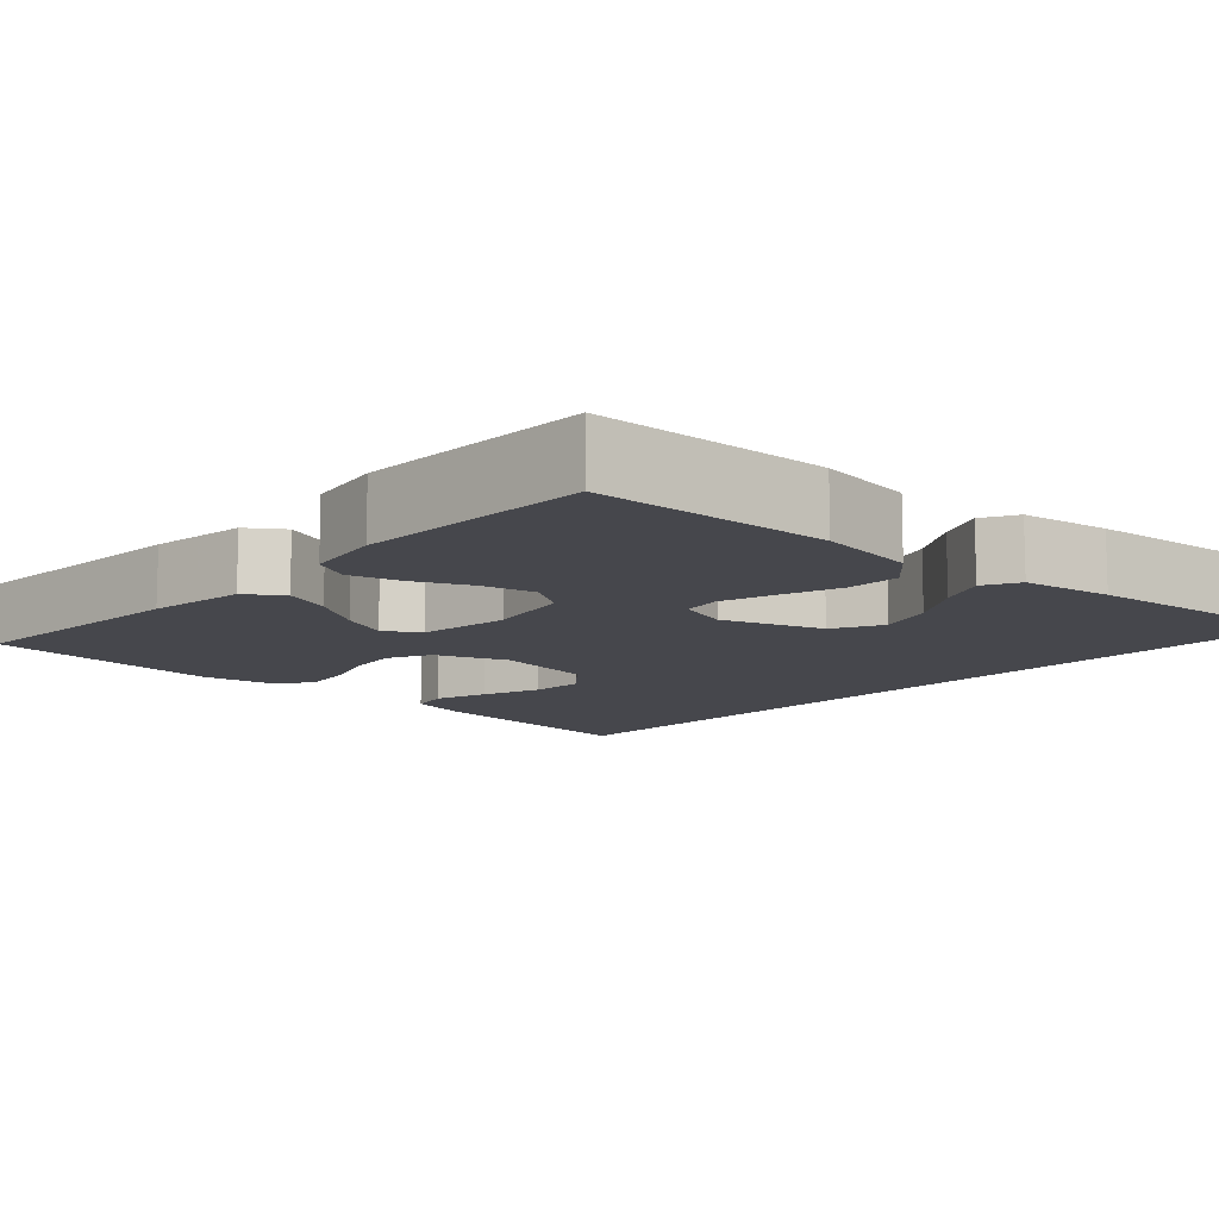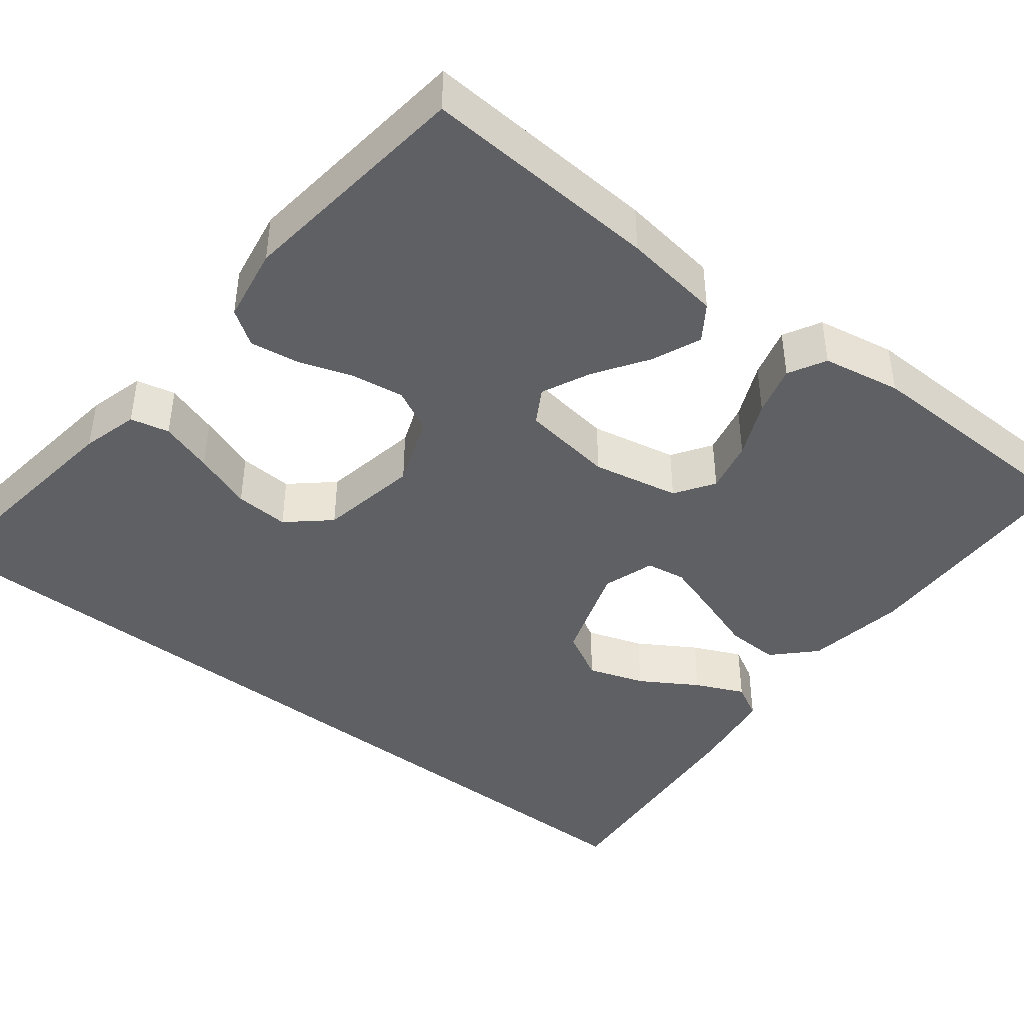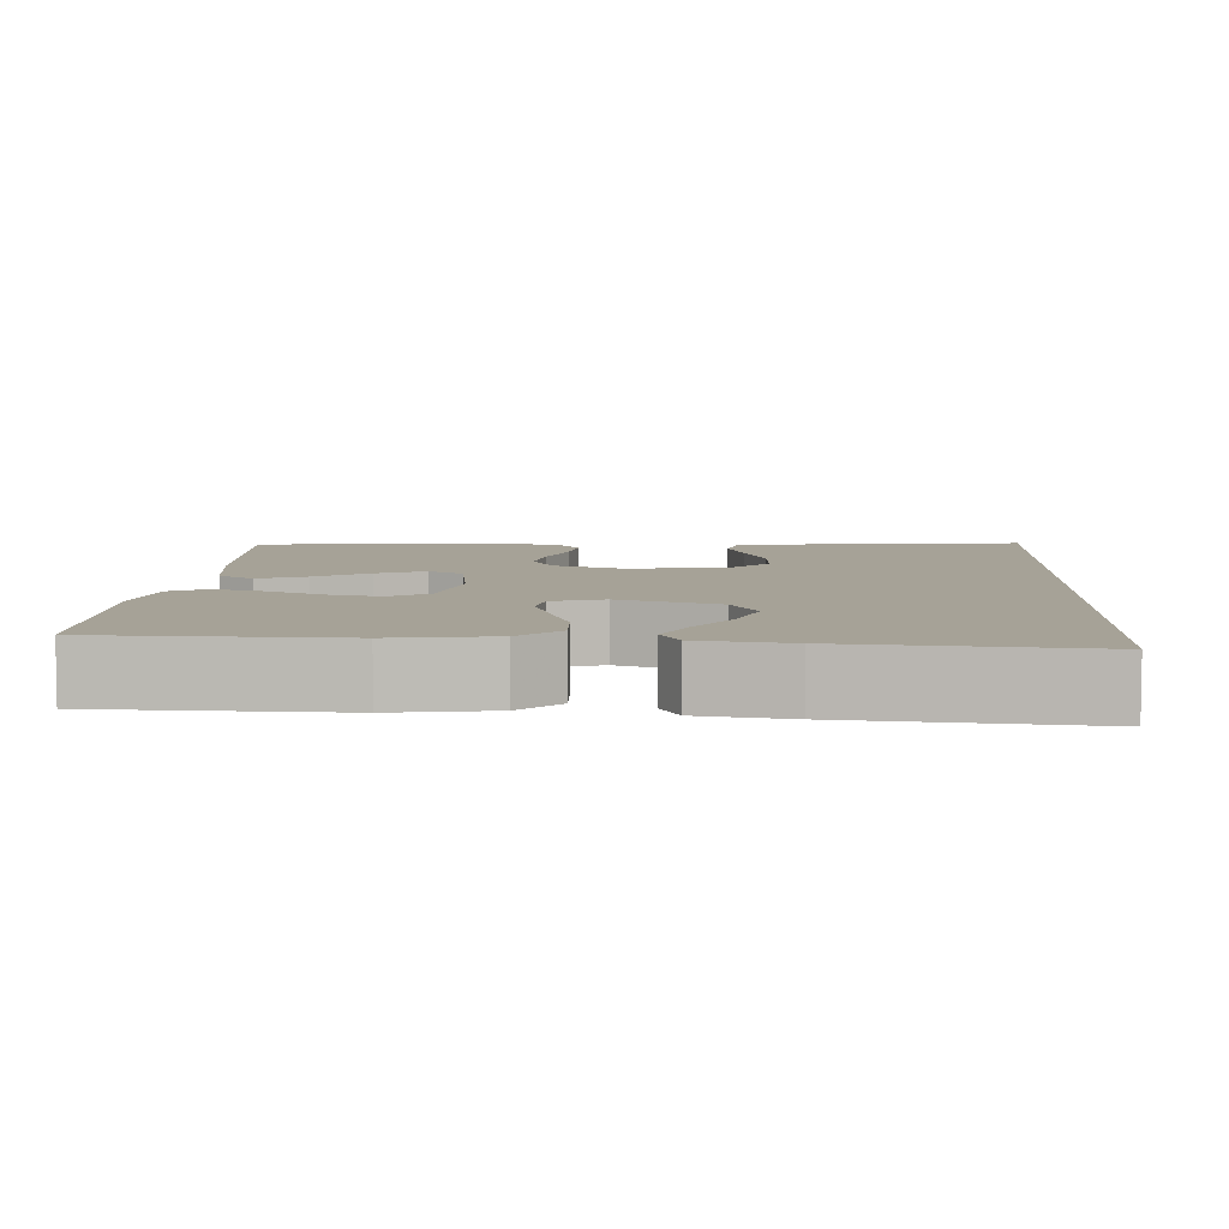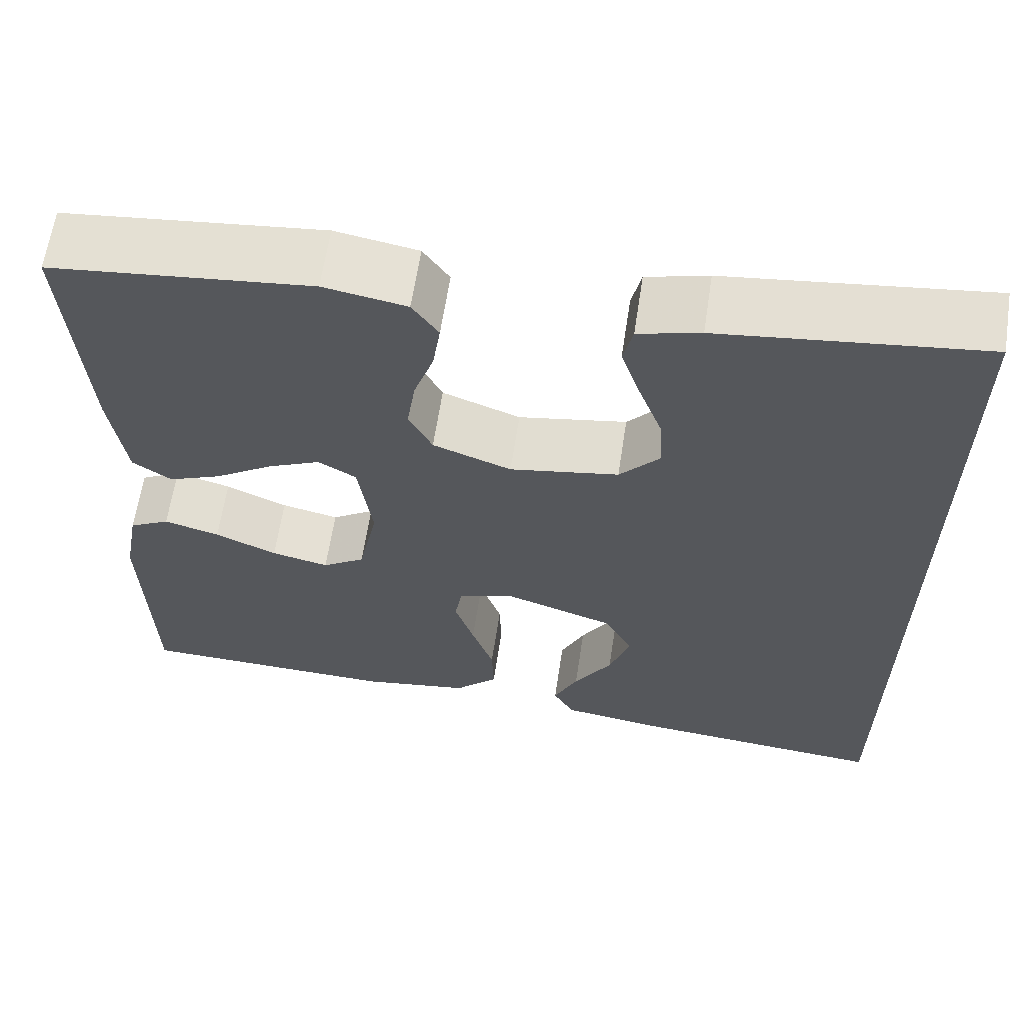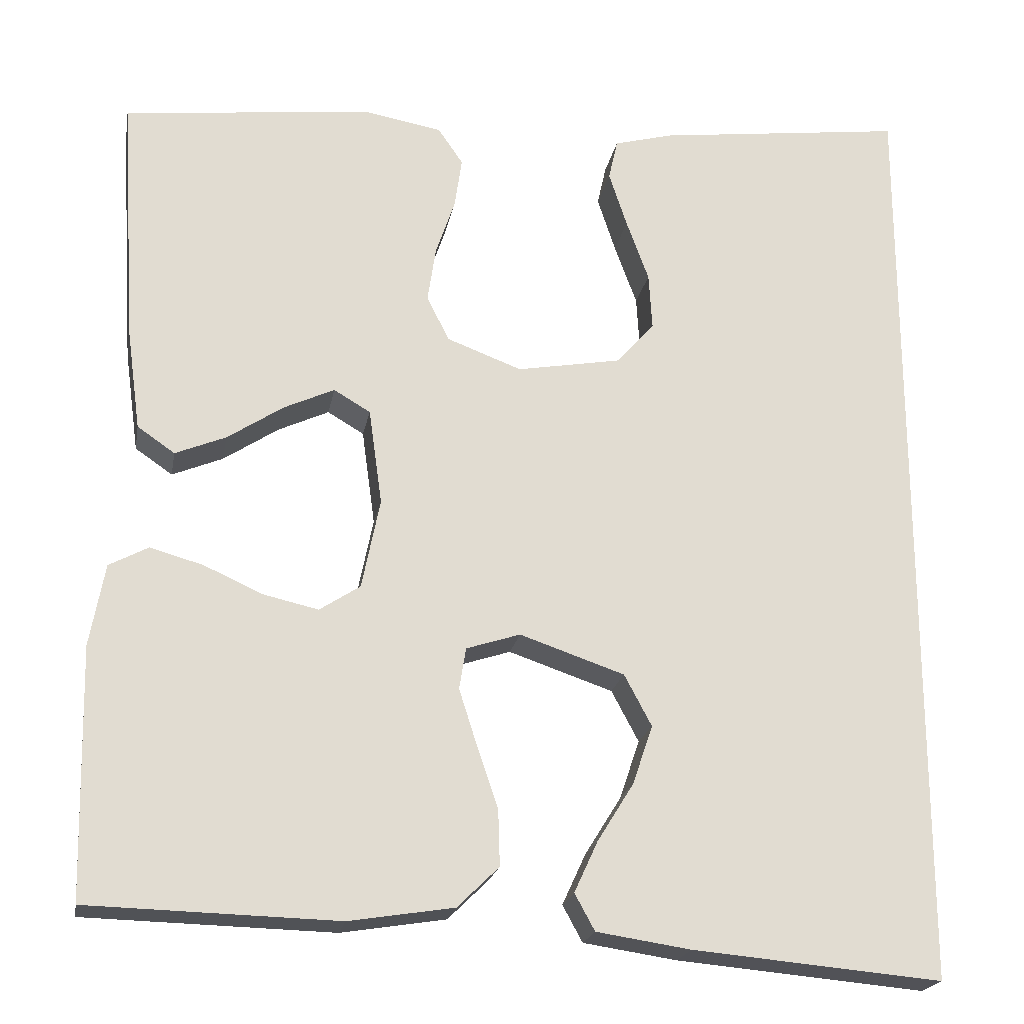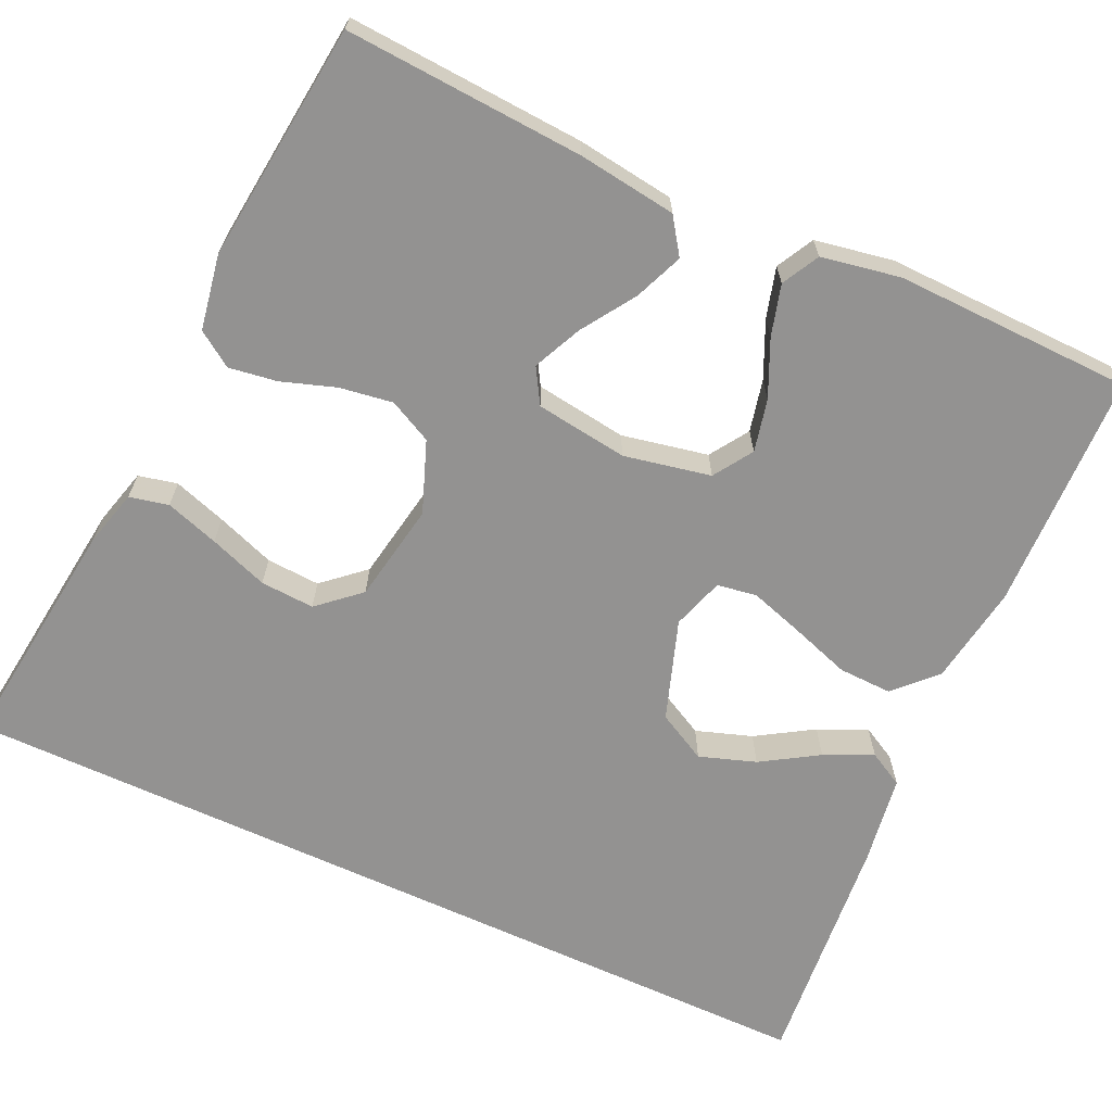
<metadata>
{"format":"obj","ext":"obj","renderer":"f3d","projection":"perspective","resolution":1024,"background":"white","views":[{"elev":-11.0,"azim":137.5,"up":"+Y"},{"elev":-42.7,"azim":51.8,"up":"+Y"},{"elev":6.4,"azim":-176.9,"up":"+Y"},{"elev":62.9,"azim":-171.4,"up":"+Z"},{"elev":-20.8,"azim":169.8,"up":"+Z"},{"elev":-66.5,"azim":65.2,"up":"+Y"}]}
</metadata>
<code>
v 0.5 0.07 -0.5
v 0.2 0.07 -0.508
v 0.074 0.07 -0.488
v 0.024 0.07 -0.439
v 0.026 0.07 -0.372
v 0.051 0.07 -0.298
v 0.073 0.07 -0.229
v 0.065 0.07 -0.179
v 0 0.07 -0.158
v -0.126 0.07 -0.201
v -0.159 0.07 -0.263
v -0.135 0.07 -0.334
v -0.091 0.07 -0.405
v -0.063 0.07 -0.466
v -0.087 0.07 -0.51
v -0.2 0.07 -0.527
v -0.5 0.07 -0.554
v -0.5 0.07 0.576
v -0.2 0.07 0.539
v -0.129 0.07 0.52
v -0.118 0.07 0.471
v -0.14 0.07 0.404
v -0.167 0.07 0.33
v -0.171 0.07 0.262
v -0.125 0.07 0.21
v 0 0.07 0.188
v 0.09 0.07 0.222
v 0.117 0.07 0.276
v 0.107 0.07 0.343
v 0.084 0.07 0.411
v 0.075 0.07 0.472
v 0.105 0.07 0.516
v 0.2 0.07 0.533
v 0.5 0.07 0.5
v 0.481 0.07 0.2
v 0.464 0.07 0.076
v 0.419 0.07 0.045
v 0.358 0.07 0.07
v 0.291 0.07 0.114
v 0.23 0.07 0.142
v 0.186 0.07 0.116
v 0.17 0.07 0
v 0.192 0.07 -0.109
v 0.241 0.07 -0.141
v 0.307 0.07 -0.126
v 0.378 0.07 -0.094
v 0.442 0.07 -0.076
v 0.489 0.07 -0.101
v 0.507 0.07 -0.2
v 0.5 0 -0.5
v 0.2 0 -0.508
v 0.074 0 -0.488
v 0.024 0 -0.439
v 0.026 0 -0.372
v 0.051 0 -0.298
v 0.073 0 -0.229
v 0.065 0 -0.179
v 0 0 -0.158
v -0.126 0 -0.201
v -0.159 0 -0.263
v -0.135 0 -0.334
v -0.091 0 -0.405
v -0.063 0 -0.466
v -0.087 0 -0.51
v -0.2 0 -0.527
v -0.5 0 -0.554
v -0.5 0 0.576
v -0.2 0 0.539
v -0.129 0 0.52
v -0.118 0 0.471
v -0.14 0 0.404
v -0.167 0 0.33
v -0.171 0 0.262
v -0.125 0 0.21
v 0 0 0.188
v 0.09 0 0.222
v 0.117 0 0.276
v 0.107 0 0.343
v 0.084 0 0.411
v 0.075 0 0.472
v 0.105 0 0.516
v 0.2 0 0.533
v 0.5 0 0.5
v 0.481 0 0.2
v 0.464 0 0.076
v 0.419 0 0.045
v 0.358 0 0.07
v 0.291 0 0.114
v 0.23 0 0.142
v 0.186 0 0.116
v 0.17 0 0
v 0.192 0 -0.109
v 0.241 0 -0.141
v 0.307 0 -0.126
v 0.378 0 -0.094
v 0.442 0 -0.076
v 0.489 0 -0.101
v 0.507 0 -0.2
f 4 5 6
f 3 4 6
f 2 3 6
f 1 2 6
f 49 1 6
f 48 49 6
f 47 48 6
f 46 47 6
f 45 46 6
f 44 45 6 7
f 43 44 7 8
f 42 43 8 9
f 41 42 9 10
f 37 38 39
f 36 37 39
f 35 36 39
f 34 35 39
f 33 34 39
f 32 33 39
f 31 32 39
f 30 31 39
f 29 30 39
f 28 29 39 40
f 27 28 40 41
f 21 22 23
f 20 21 23
f 19 20 23
f 18 19 23
f 17 18 23
f 17 23 24
f 15 16 17
f 14 15 17
f 13 14 17
f 12 13 17
f 11 12 17
f 17 24 25
f 11 17 25
f 10 11 25
f 26 27 41 10
f 10 25 26
f 55 54 53
f 55 53 52
f 55 52 51
f 55 51 50
f 55 50 98
f 55 98 97
f 55 97 96
f 55 96 95
f 55 95 94
f 56 55 94 93
f 57 56 93 92
f 58 57 92 91
f 59 58 91 90
f 88 87 86
f 88 86 85
f 88 85 84
f 88 84 83
f 88 83 82
f 88 82 81
f 88 81 80
f 88 80 79
f 88 79 78
f 89 88 78 77
f 90 89 77 76
f 72 71 70
f 72 70 69
f 72 69 68
f 72 68 67
f 72 67 66
f 73 72 66
f 66 65 64
f 66 64 63
f 66 63 62
f 66 62 61
f 66 61 60
f 74 73 66
f 74 66 60
f 74 60 59
f 59 90 76 75
f 75 74 59
f 1 50 51 2
f 2 51 52 3
f 3 52 53 4
f 4 53 54 5
f 5 54 55 6
f 6 55 56 7
f 7 56 57 8
f 8 57 58 9
f 9 58 59 10
f 10 59 60 11
f 11 60 61 12
f 12 61 62 13
f 13 62 63 14
f 14 63 64 15
f 15 64 65 16
f 16 65 66 17
f 17 66 67 18
f 18 67 68 19
f 19 68 69 20
f 20 69 70 21
f 21 70 71 22
f 22 71 72 23
f 23 72 73 24
f 24 73 74 25
f 25 74 75 26
f 26 75 76 27
f 27 76 77 28
f 28 77 78 29
f 29 78 79 30
f 30 79 80 31
f 31 80 81 32
f 32 81 82 33
f 33 82 83 34
f 34 83 84 35
f 35 84 85 36
f 36 85 86 37
f 37 86 87 38
f 38 87 88 39
f 39 88 89 40
f 40 89 90 41
f 41 90 91 42
f 42 91 92 43
f 43 92 93 44
f 44 93 94 45
f 45 94 95 46
f 46 95 96 47
f 47 96 97 48
f 48 97 98 49
f 49 98 50 1

</code>
